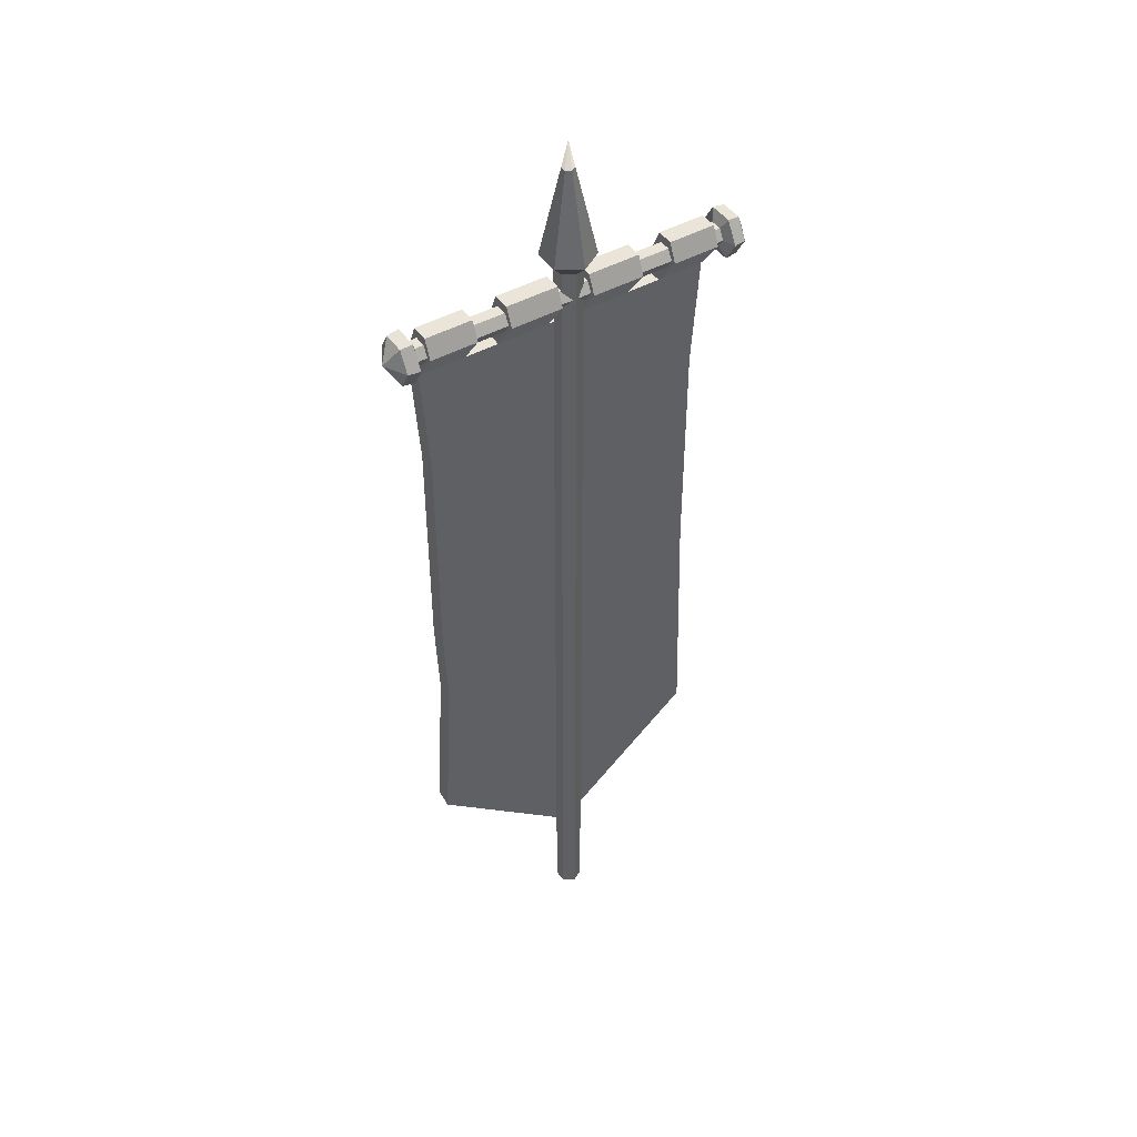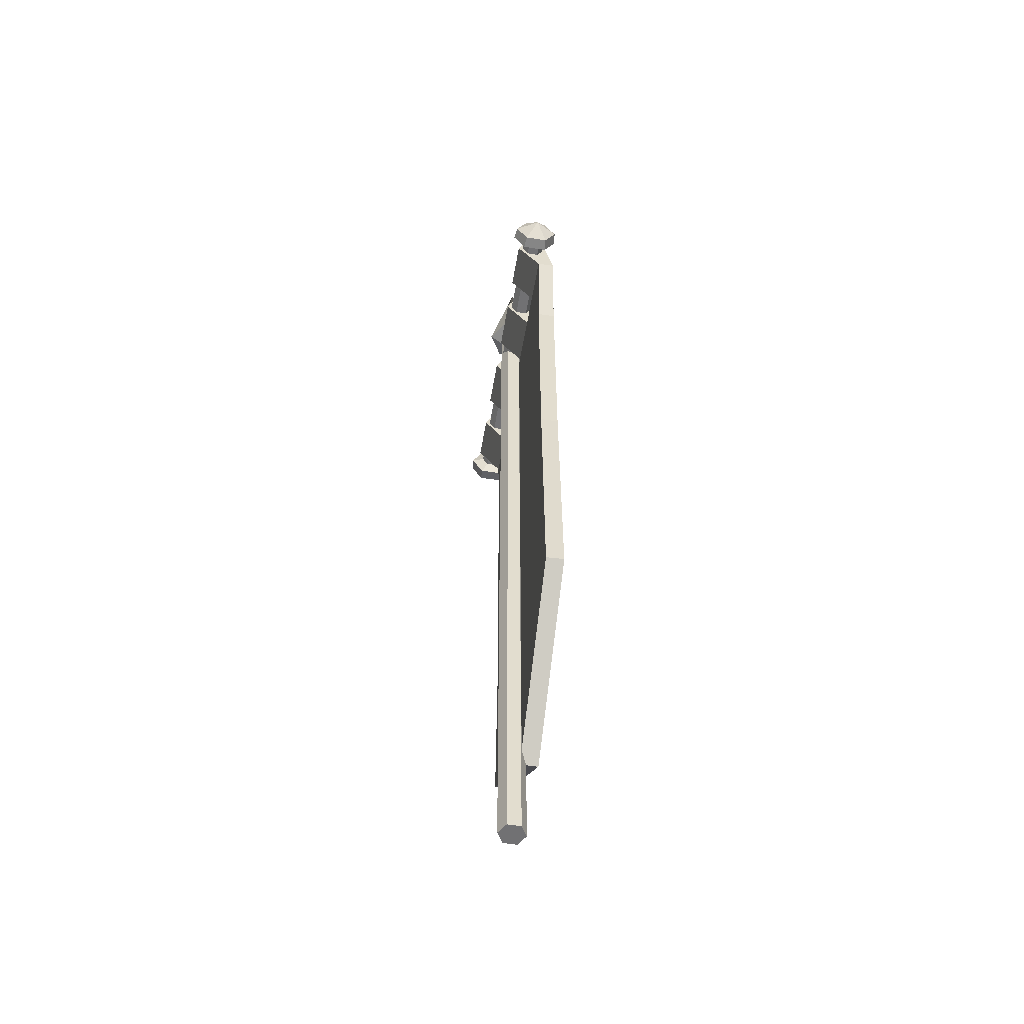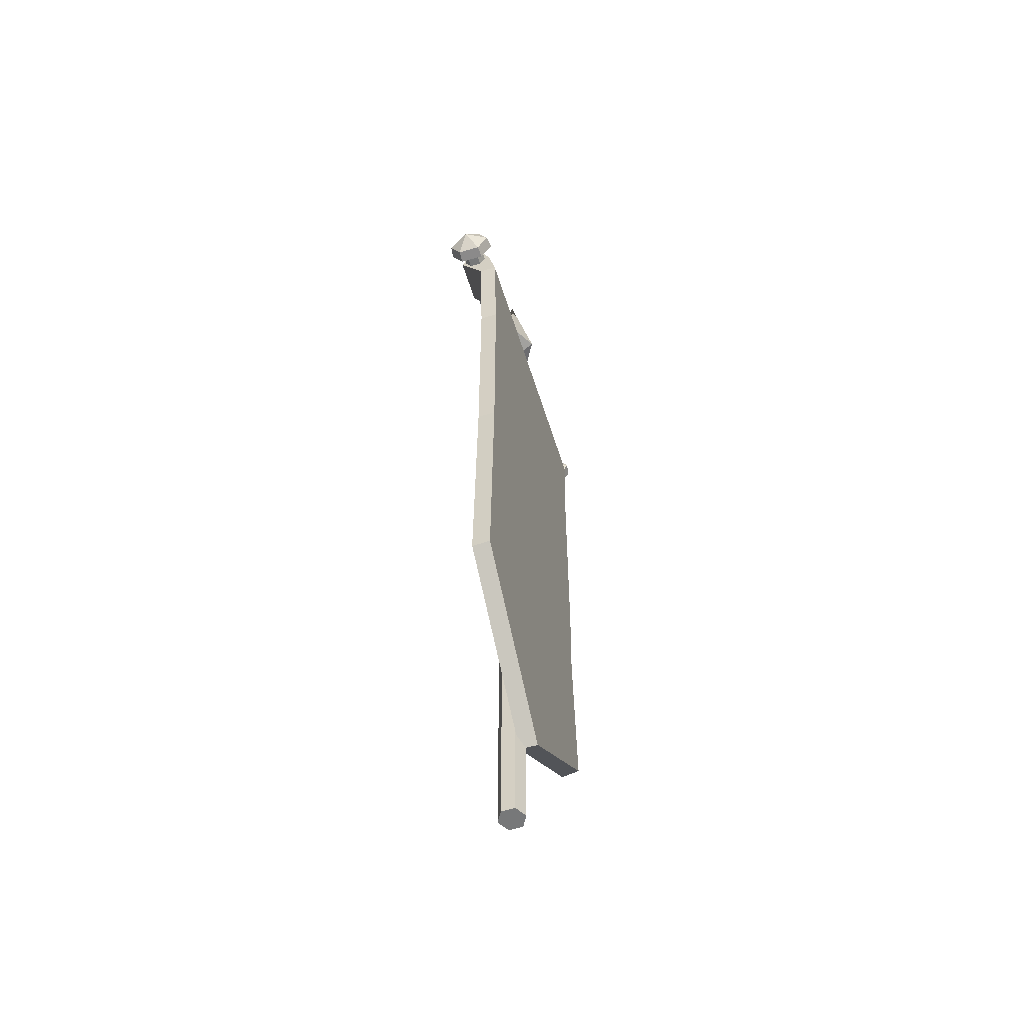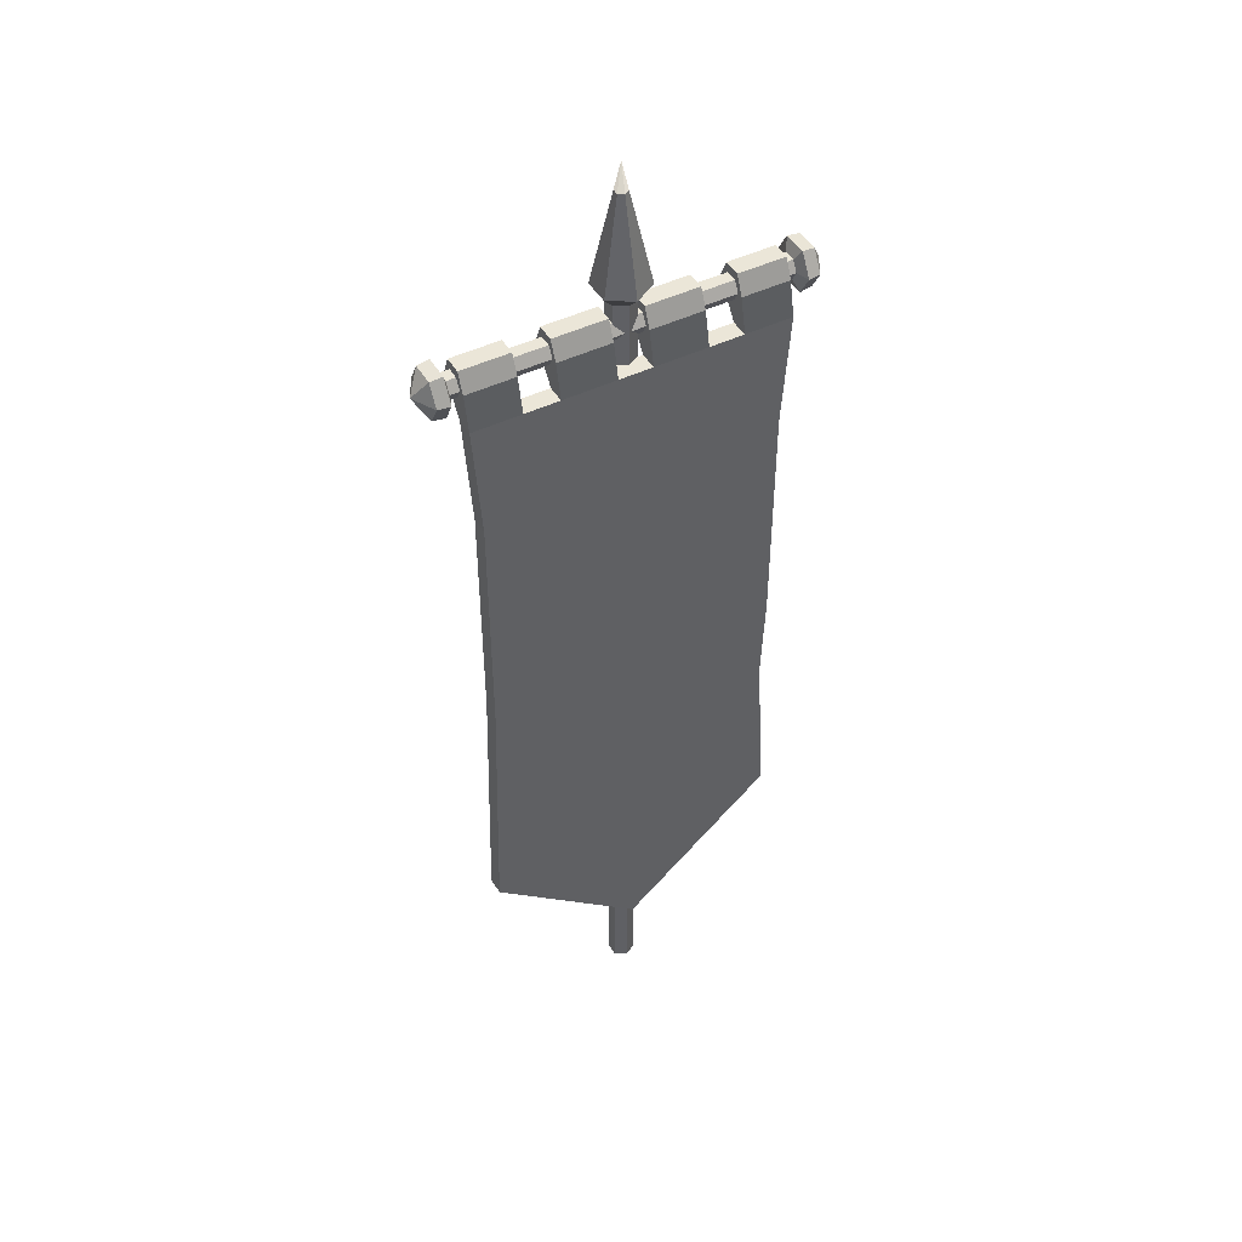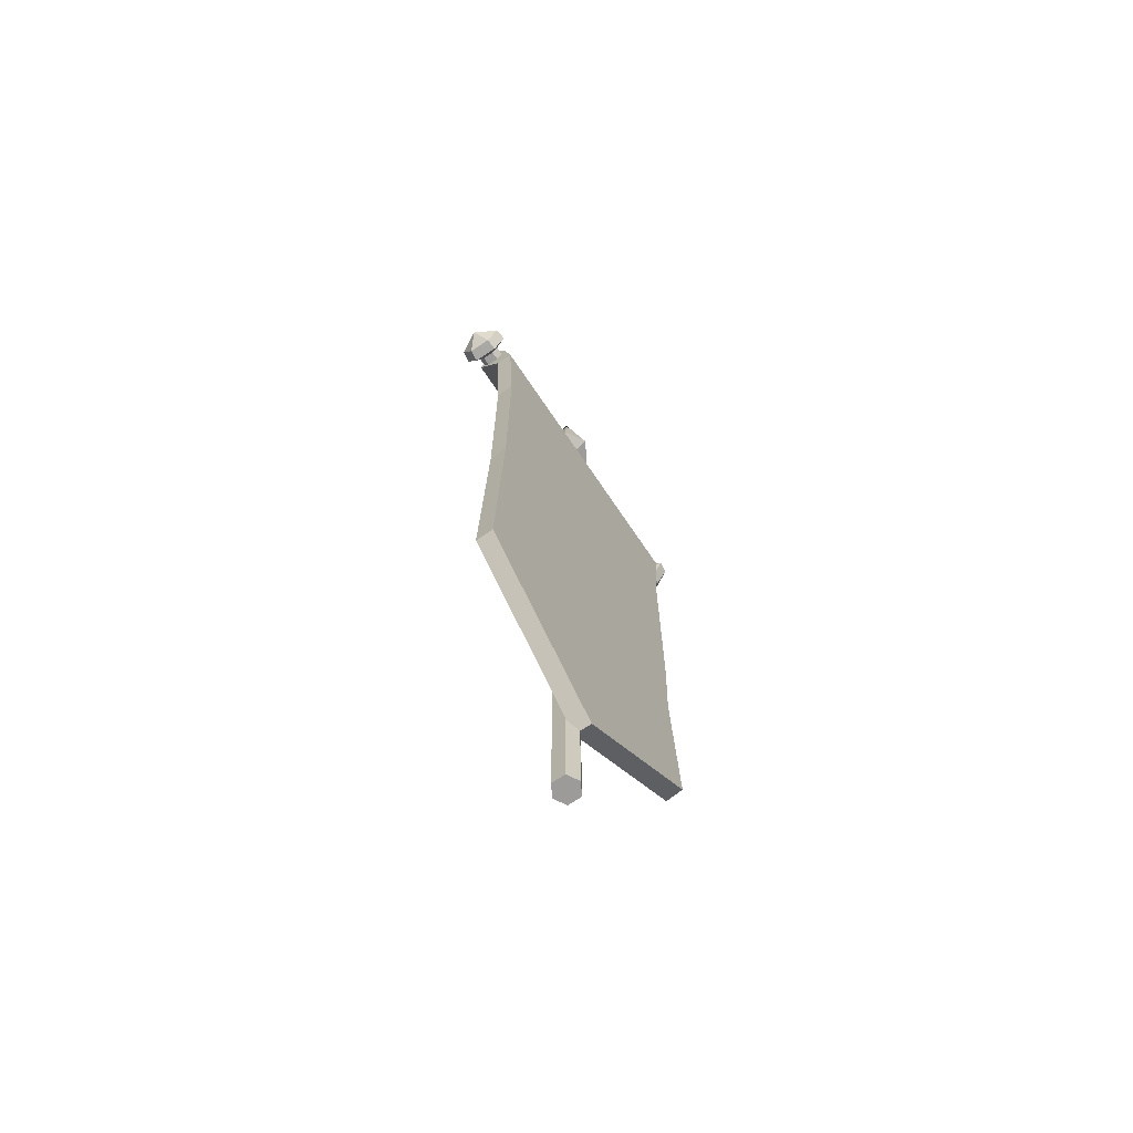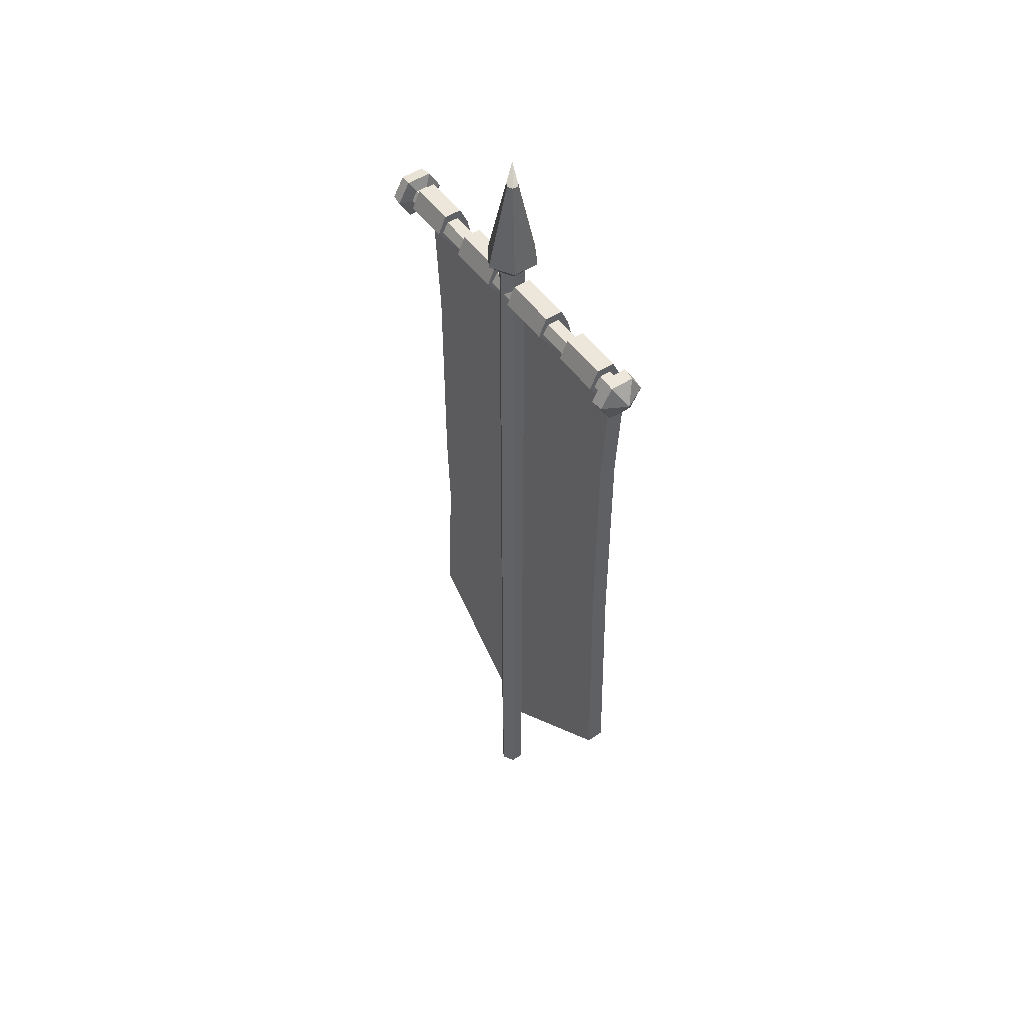
<metadata>
{"format":"obj","ext":"obj","renderer":"f3d","projection":"perspective","resolution":1024,"background":"white","views":[{"elev":45.2,"azim":147.3,"up":"+Y"},{"elev":-55.3,"azim":-99.5,"up":"+Y"},{"elev":-57.4,"azim":-72.7,"up":"+Y"},{"elev":46.3,"azim":-29.0,"up":"+Y"},{"elev":-69.9,"azim":-56.1,"up":"+Y"},{"elev":51.2,"azim":-124.8,"up":"+Y"}]}
</metadata>
<code>
v 2.311 168.1 -1.332
v 2.311 168.1 1.337
v 0 168.1 2.672
v -2.311 168.1 1.337
v -2.311 168.1 -1.332
v 0 168.1 -2.666
v 2.311 -7.322 -1.332
v 0 -7.322 -2.666
v -2.311 -7.322 -1.332
v -2.311 -7.322 1.337
v 0 -7.322 2.672
v 2.311 -7.322 1.337
v 1.046 188.5 -0.5318
v 1.046 188.5 0.6758
v 1.5e-05 194 0.07184
v 3.1e-05 188.5 1.28
v -1.046 188.5 0.6758
v -1.046 188.5 -0.5318
v 3.1e-05 188.5 -1.136
v 4.532 170.7 2.724
v 4.532 170.7 -2.509
v 0 170.7 5.341
v -4.532 170.7 2.724
v -4.532 170.7 -2.509
v -1.5e-05 170.7 -5.341
v -31.79 164.4 -1.173
v -31.79 164.4 1.178
v -31.79 162.4 2.354
v -31.79 160.3 1.178
v -31.79 160.3 -1.173
v -31.79 162.4 -2.349
v 31.79 164.4 -1.173
v 31.79 162.4 -2.349
v 31.79 160.3 -1.173
v 31.79 160.3 1.178
v 31.79 162.4 2.354
v 31.79 164.4 1.178
v -35.08 166.3 -2.279
v -35.08 166.3 2.284
v -37.55 162.4 0.002352
v -35.08 162.4 4.566
v -35.08 158.4 2.284
v -35.08 158.4 -2.279
v -35.08 162.4 -4.561
v -32.67 166.6 2.451
v -32.67 166.6 -2.445
v -32.67 162.4 4.899
v -32.67 158.1 2.451
v -32.67 158.1 -2.445
v -32.67 162.4 -4.894
v 35.08 166.3 -2.279
v 35.08 166.3 2.284
v 37.55 162.4 0.002352
v 35.08 162.4 4.566
v 35.08 158.4 2.284
v 35.08 158.4 -2.279
v 35.08 162.4 -4.561
v 32.67 166.6 -2.445
v 32.67 162.4 -4.894
v 32.67 158.1 -2.445
v 32.67 158.1 2.451
v 32.67 162.4 4.899
v 32.67 166.6 2.451
v -29.99 155.8 4.978
v -20.49 155.8 4.978
v -29.99 166.1 1.824
v -20.49 166.1 1.824
v -29.99 166.1 -1.682
v -20.49 166.1 -1.682
v -29.99 155.8 1.471
v -20.49 155.8 1.471
v -13.69 155.8 4.978
v -3.231 155.8 4.978
v -13.69 166.1 1.824
v -3.231 166.1 1.824
v -13.69 166.1 -1.682
v -3.231 166.1 -1.682
v -13.69 155.8 1.471
v -3.231 155.8 1.471
v 3.315 155.8 4.978
v 13.78 155.8 4.978
v 3.315 166.1 1.824
v 13.78 166.1 1.824
v 3.315 166.1 -1.682
v 13.78 166.1 -1.682
v 3.315 155.8 1.471
v 13.78 155.8 1.471
v 20.57 155.8 4.978
v 29.99 155.8 4.978
v 20.57 166.1 1.824
v 29.99 166.1 1.824
v 20.57 166.1 -1.682
v 29.99 166.1 -1.682
v 20.57 155.8 1.471
v 29.99 155.8 1.471
v -25.64 39.7 4.978
v 25.64 39.7 4.978
v -25.41 151.1 4.978
v 25.41 151.1 4.978
v -25.7 152.3 1.471
v 25.7 152.3 1.471
v -25.64 39.7 1.471
v 25.64 39.7 1.471
v -24.41 133.4 4.978
v 24.41 133.4 4.978
v 24.41 133.4 1.471
v -24.41 133.4 1.471
v -24.41 87.48 4.978
v 24.41 87.48 4.978
v 24.41 87.48 1.471
v -24.41 87.48 1.471
v 28.48 133.4 4.978
v 28.48 133.4 1.471
v -28.48 133.4 1.471
v -28.48 133.4 4.978
v 28.48 87.48 4.978
v 28.48 87.48 1.471
v -28.48 87.48 1.471
v -28.48 87.48 4.978
v -0.001801 18.06 4.978
v -0.001648 11.24 4.978
v -0.001648 11.24 1.471
v -0.001801 18.06 1.471
v 24.01 66.25 4.978
v 23.56 58.38 1.471
v 27.79 70.43 1.471
v 27.79 70.41 4.978
v 1.841 36.68 4.978
v -21.87 58.91 4.978
v -14.24 43.13 4.978
v 16.48 42.57 4.978
v 24.33 74.69 4.978
v 1.25 152.3 4.978
v -21.73 143.2 4.978
v -8.526 145.6 4.978
v 13.8 152.3 4.978
v 21.41 146.6 4.978
v -29.87 36.42 4.978
v -29.87 36.22 1.471
v 29.77 37.22 4.978
v 29.8 36.6 1.471
v -29.99 162.4 3.473
v -20.49 162.4 3.473
v -20.49 162.4 -3.331
v -29.99 162.4 -3.331
v -13.69 162.4 3.473
v -3.231 162.4 3.473
v -3.231 162.4 -3.331
v -13.69 162.4 -3.331
v 3.315 162.4 3.473
v 13.78 162.4 3.473
v 13.78 162.4 -3.331
v 3.315 162.4 -3.331
v 20.57 162.4 3.473
v 29.99 162.4 3.473
v 29.99 162.4 -3.331
v 20.57 162.4 -3.331
f 12 7 1 2
f 11 12 2 3
f 10 11 3 4
f 9 10 4 5
f 8 9 5 6
f 7 8 6 1
f 14 13 15
f 16 14 15
f 17 16 15
f 18 17 15
f 19 18 15
f 13 19 15
f 13 14 20 21
f 14 16 22 20
f 16 17 23 22
f 17 18 24 23
f 18 19 25 24
f 19 13 21 25
f 2 1 21 20
f 3 2 20 22
f 4 3 22 23
f 5 4 23 24
f 6 5 24 25
f 1 6 25 21
f 37 32 26 27
f 36 37 27 28
f 35 36 28 29
f 34 35 29 30
f 33 34 30 31
f 32 33 31 26
f 39 38 40
f 41 39 40
f 42 41 40
f 43 42 40
f 44 43 40
f 38 44 40
f 51 52 53
f 52 54 53
f 54 55 53
f 55 56 53
f 56 57 53
f 57 51 53
f 38 39 45 46
f 39 41 47 45
f 41 42 48 47
f 42 43 49 48
f 43 44 50 49
f 44 38 46 50
f 59 58 51 57
f 60 59 57 56
f 61 60 56 55
f 62 61 55 54
f 63 62 54 52
f 58 63 52 51
f 27 26 46 45
f 28 27 45 47
f 29 28 47 48
f 30 29 48 49
f 31 30 49 50
f 26 31 50 46
f 33 32 58 59
f 34 33 59 60
f 35 34 60 61
f 36 35 61 62
f 37 36 62 63
f 32 37 63 58
f 142 143 67 66
f 66 67 69 68
f 68 69 144 145
f 143 144 69 67
f 145 142 66 68
f 146 147 75 74
f 74 75 77 76
f 76 77 148 149
f 147 148 77 75
f 149 146 74 76
f 150 151 83 82
f 82 83 85 84
f 84 85 152 153
f 151 152 85 83
f 153 150 82 84
f 154 155 91 90
f 90 91 93 92
f 92 93 156 157
f 155 156 93 91
f 157 154 90 92
f 100 101 106 107
f 121 122 141 140
f 108 109 105 104
f 116 117 113 112
f 107 106 110 111
f 118 119 115 114
f 111 110 125
f 73 133 80
f 71 100 70
f 141 122 123 103
f 97 120 121 140
f 99 105 112 89
f 100 107 114 70
f 110 106 113 117
f 105 109 116 112
f 108 104 115 119
f 107 111 118 114
f 103 125 126 141
f 119 138 96 108
f 139 118 111 102
f 138 121 120 96
f 102 123 122 139
f 123 125 103
f 127 126 117 116
f 111 125 123
f 126 125 110 117
f 127 124 97 140
f 111 123 102
f 124 131 97
f 134 98 104
f 112 113 95 89
f 114 115 64 70
f 113 106 101 95
f 115 104 98 64
f 96 120 128 130
f 127 132 124
f 116 109 132 127
f 96 129 108
f 96 130 129
f 97 131 128 120
f 124 129 130 128 131
f 109 108 132
f 136 137 99
f 135 105 137 136 133
f 98 134 135 133
f 104 105 135 134
f 99 137 105
f 139 138 119 118
f 138 139 122 121
f 140 141 126 127
f 71 65 72 78
f 79 73 80 86
f 87 81 88 94
f 88 99 89
f 72 133 73
f 80 133 136 81
f 81 136 99 88
f 98 133 72 65
f 98 65 64
f 101 87 94
f 101 94 95
f 101 86 87
f 79 100 78
f 78 100 71
f 101 100 79 86
f 64 65 143 142
f 65 71 144 143
f 145 144 71 70
f 70 64 142 145
f 72 73 147 146
f 73 79 148 147
f 149 148 79 78
f 78 72 146 149
f 80 81 151 150
f 81 87 152 151
f 153 152 87 86
f 86 80 150 153
f 88 89 155 154
f 89 95 156 155
f 157 156 95 94
f 94 88 154 157
f 132 108 129 124
f 7 12 11 10 9 8

</code>
